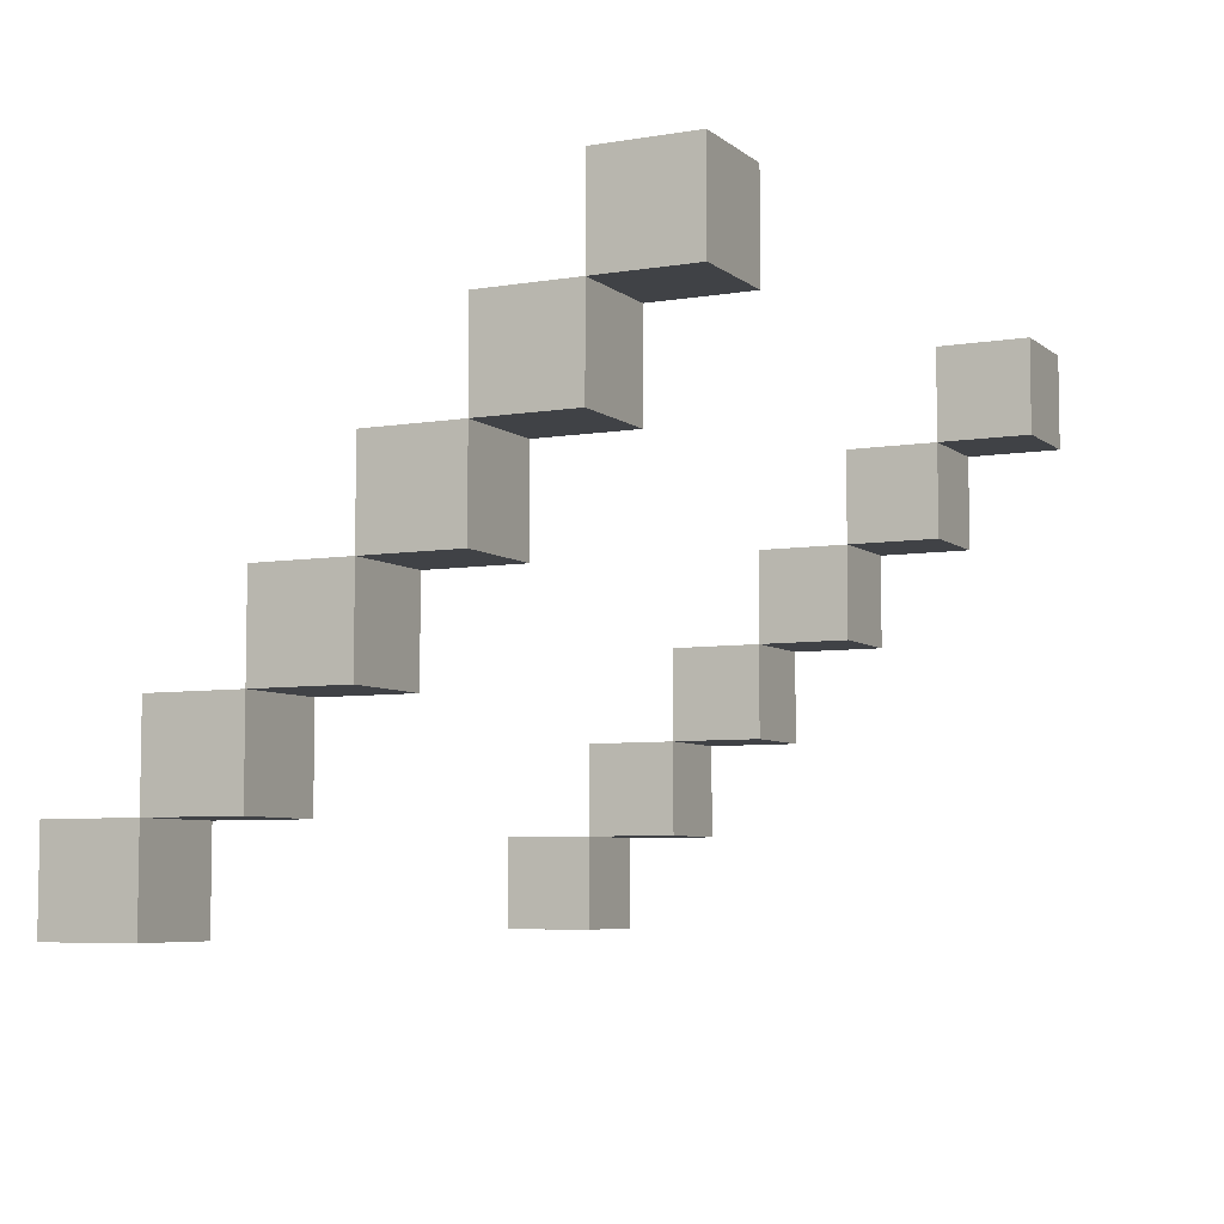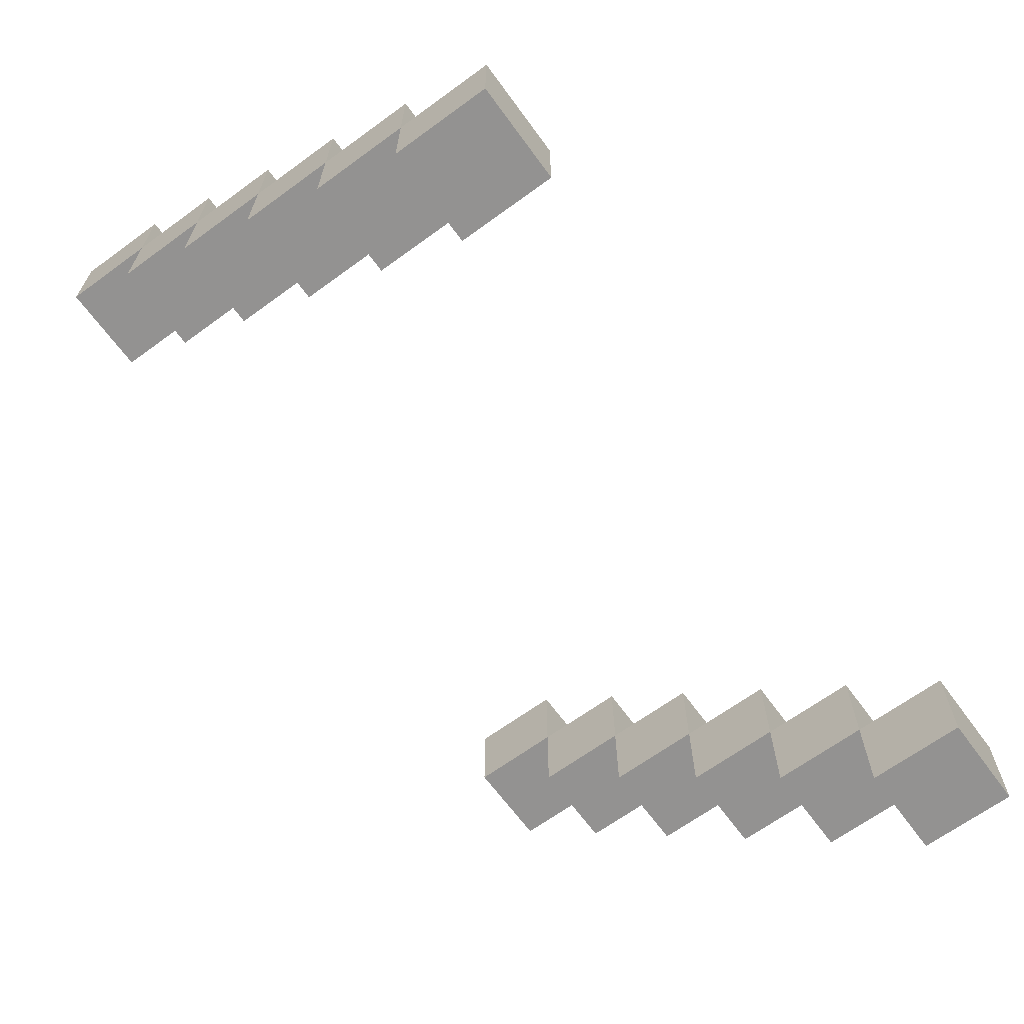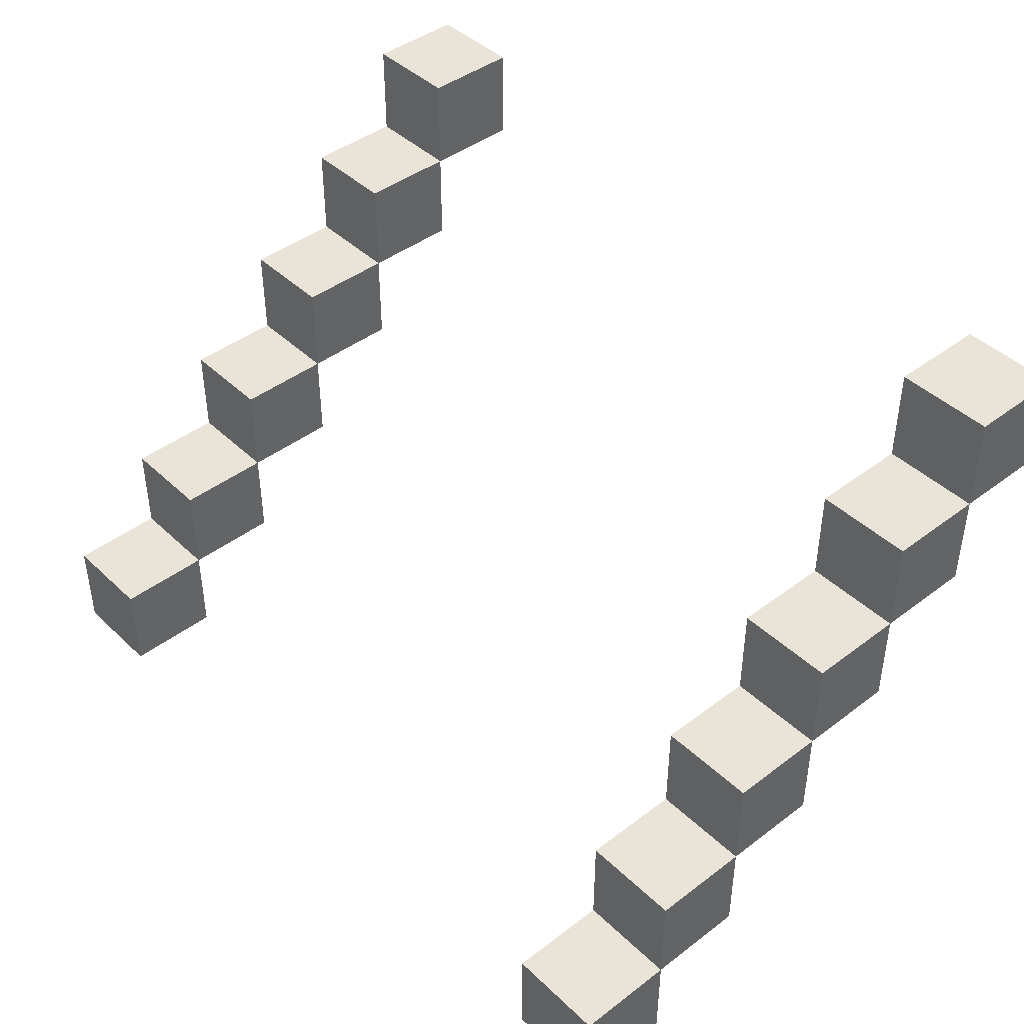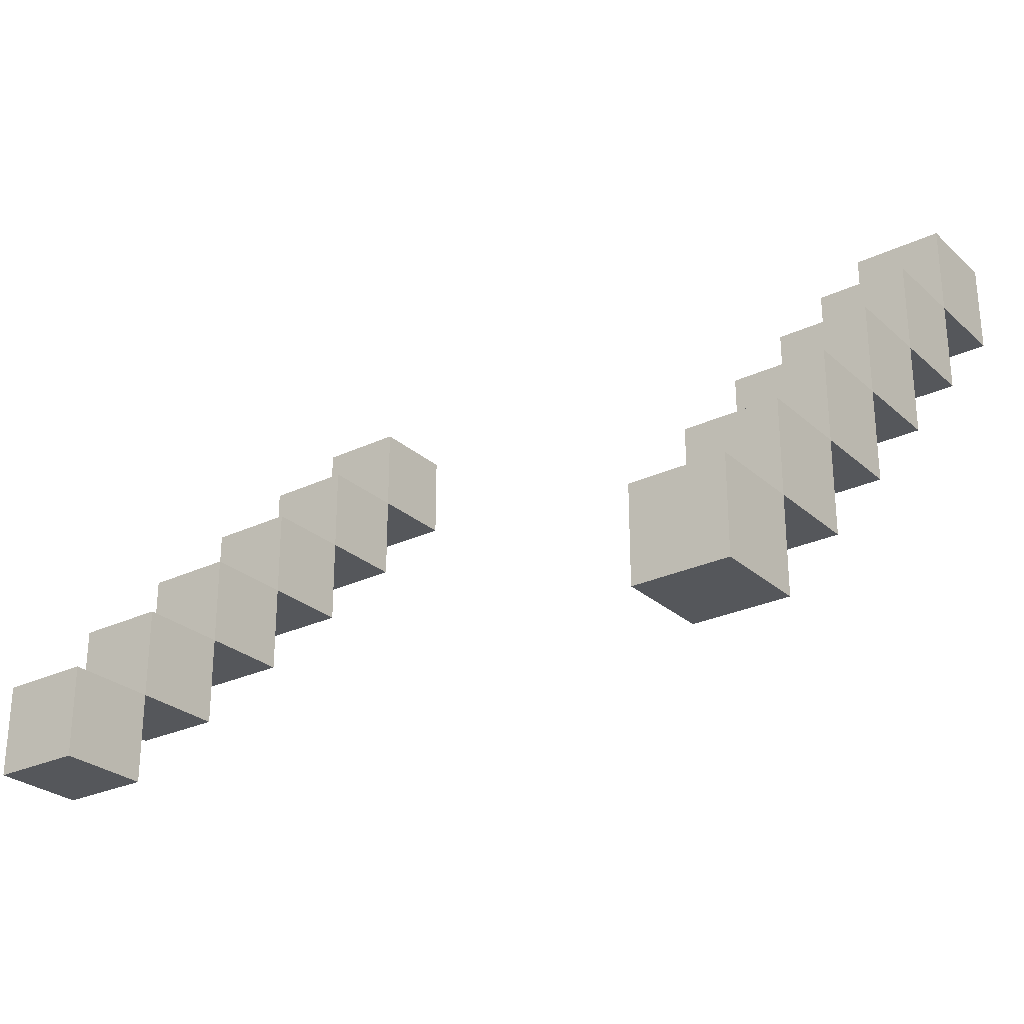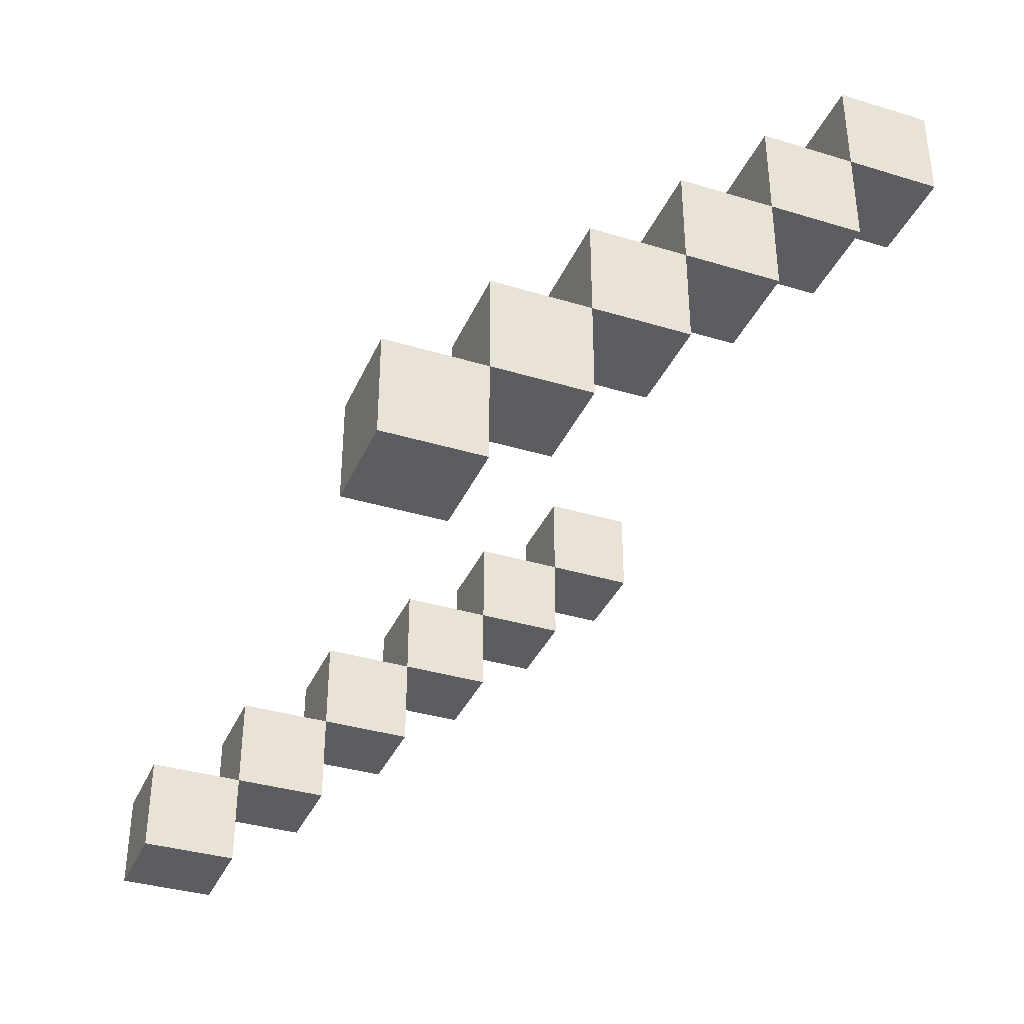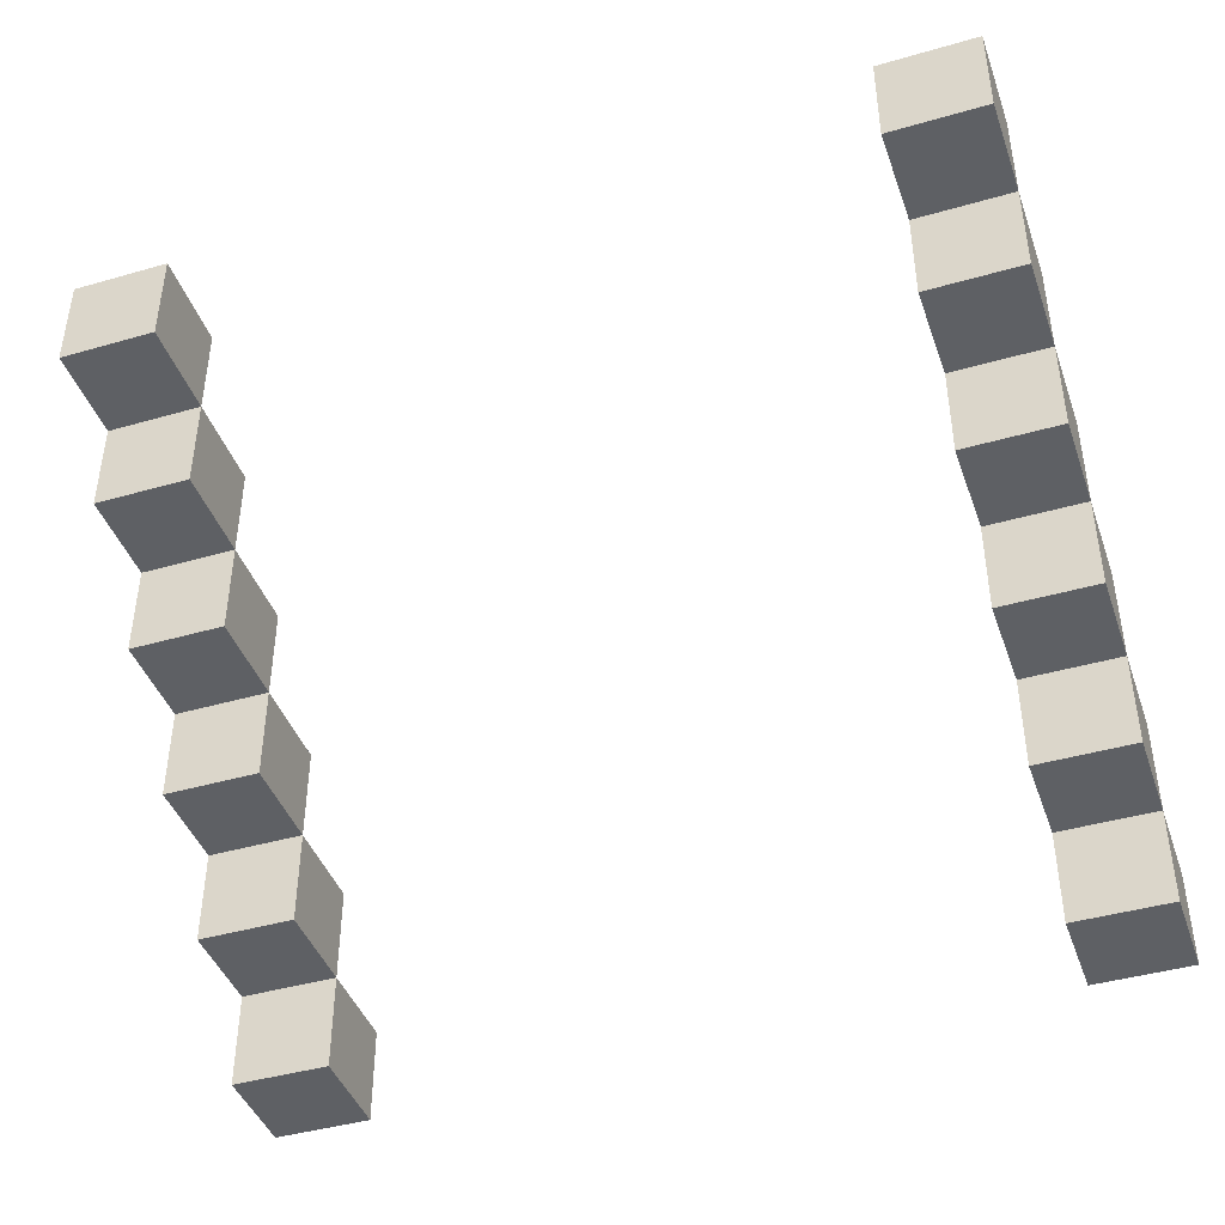
<metadata>
{"format":"obj","ext":"obj","renderer":"f3d","projection":"perspective","resolution":1024,"background":"white","views":[{"elev":-6.2,"azim":116.3,"up":"+Z"},{"elev":-66.4,"azim":126.2,"up":"+Y"},{"elev":43.2,"azim":-131.9,"up":"+Y"},{"elev":-26.9,"azim":36.5,"up":"+Z"},{"elev":-36.0,"azim":-111.7,"up":"+Y"},{"elev":-42.8,"azim":-161.1,"up":"+Z"}]}
</metadata>
<code>
o
v -10.8 1 1.1
v -10.9 1 1.1
v -11.6 1 1.1
v -11.7 1 1.1
v -10.8 1.1 1.1
v -10.9 1.1 1.1
v -11.6 1.1 1.1
v -11.7 1.1 1.1
v -10.8 0.9 1
v -10.9 0.9 1
v -11.6 0.9 1
v -11.7 0.9 1
v -10.8 1 1
v -10.9 1 1
v -11.6 1 1
v -11.7 1 1
v -10.8 0.8 0.9
v -10.9 0.8 0.9
v -11.6 0.8 0.9
v -11.7 0.8 0.9
v -10.8 0.9 0.9
v -10.9 0.9 0.9
v -11.6 0.9 0.9
v -11.7 0.9 0.9
v -10.8 0.7 0.8
v -10.9 0.7 0.8
v -11.6 0.7 0.8
v -11.7 0.7 0.8
v -10.8 0.8 0.8
v -10.9 0.8 0.8
v -11.6 0.8 0.8
v -11.7 0.8 0.8
v -10.8 0.6 0.7
v -10.9 0.6 0.7
v -11.6 0.6 0.7
v -11.7 0.6 0.7
v -10.8 0.7 0.7
v -10.9 0.7 0.7
v -11.6 0.7 0.7
v -11.7 0.7 0.7
v -10.8 0.5 0.6
v -10.9 0.5 0.6
v -11.6 0.5 0.6
v -11.7 0.5 0.6
v -10.8 0.6 0.6
v -10.9 0.6 0.6
v -11.6 0.6 0.6
v -11.7 0.6 0.6
v -10.8 1 1
v -10.9 1 1
v -11.6 1 1
v -11.7 1 1
v -10.8 1.1 1
v -10.9 1.1 1
v -11.6 1.1 1
v -11.7 1.1 1
v -10.8 0.9 0.9
v -10.9 0.9 0.9
v -11.6 0.9 0.9
v -11.7 0.9 0.9
v -10.8 1 0.9
v -10.9 1 0.9
v -11.6 1 0.9
v -11.7 1 0.9
v -10.8 0.8 0.8
v -10.9 0.8 0.8
v -11.6 0.8 0.8
v -11.7 0.8 0.8
v -10.8 0.9 0.8
v -10.9 0.9 0.8
v -11.6 0.9 0.8
v -11.7 0.9 0.8
v -10.8 0.7 0.7
v -10.9 0.7 0.7
v -11.6 0.7 0.7
v -11.7 0.7 0.7
v -10.8 0.8 0.7
v -10.9 0.8 0.7
v -11.6 0.8 0.7
v -11.7 0.8 0.7
v -10.8 0.6 0.6
v -10.9 0.6 0.6
v -11.6 0.6 0.6
v -11.7 0.6 0.6
v -10.8 0.7 0.6
v -10.9 0.7 0.6
v -11.6 0.7 0.6
v -11.7 0.7 0.6
v -10.8 0.5 0.5
v -10.9 0.5 0.5
v -11.6 0.5 0.5
v -11.7 0.5 0.5
v -10.8 0.6 0.5
v -10.9 0.6 0.5
v -11.6 0.6 0.5
v -11.7 0.6 0.5
v -10.8 1 1.1
v -10.8 1.1 1.1
v -10.8 0.9 1
v -10.8 1 1
v -10.8 1.1 1
v -10.8 0.8 0.9
v -10.8 0.9 0.9
v -10.8 1 0.9
v -10.8 0.7 0.8
v -10.8 0.8 0.8
v -10.8 0.9 0.8
v -10.8 0.6 0.7
v -10.8 0.7 0.7
v -10.8 0.8 0.7
v -10.8 0.5 0.6
v -10.8 0.6 0.6
v -10.8 0.7 0.6
v -10.8 0.5 0.5
v -10.8 0.6 0.5
v -11.6 1 1.1
v -11.6 1.1 1.1
v -11.6 0.9 1
v -11.6 1 1
v -11.6 1.1 1
v -11.6 0.8 0.9
v -11.6 0.9 0.9
v -11.6 1 0.9
v -11.6 0.7 0.8
v -11.6 0.8 0.8
v -11.6 0.9 0.8
v -11.6 0.6 0.7
v -11.6 0.7 0.7
v -11.6 0.8 0.7
v -11.6 0.5 0.6
v -11.6 0.6 0.6
v -11.6 0.7 0.6
v -11.6 0.5 0.5
v -11.6 0.6 0.5
v -10.9 1 1.1
v -10.9 1.1 1.1
v -10.9 0.9 1
v -10.9 1 1
v -10.9 1.1 1
v -10.9 0.8 0.9
v -10.9 0.9 0.9
v -10.9 1 0.9
v -10.9 0.7 0.8
v -10.9 0.8 0.8
v -10.9 0.9 0.8
v -10.9 0.6 0.7
v -10.9 0.7 0.7
v -10.9 0.8 0.7
v -10.9 0.5 0.6
v -10.9 0.6 0.6
v -10.9 0.7 0.6
v -10.9 0.5 0.5
v -10.9 0.6 0.5
v -11.7 1 1.1
v -11.7 1.1 1.1
v -11.7 0.9 1
v -11.7 1 1
v -11.7 1.1 1
v -11.7 0.8 0.9
v -11.7 0.9 0.9
v -11.7 1 0.9
v -11.7 0.7 0.8
v -11.7 0.8 0.8
v -11.7 0.9 0.8
v -11.7 0.6 0.7
v -11.7 0.7 0.7
v -11.7 0.8 0.7
v -11.7 0.5 0.6
v -11.7 0.6 0.6
v -11.7 0.7 0.6
v -11.7 0.5 0.5
v -11.7 0.6 0.5
v -10.8 0.5 0.6
v -10.8 0.5 0.5
v -10.9 0.5 0.6
v -10.9 0.5 0.5
v -11.6 0.5 0.6
v -11.6 0.5 0.5
v -11.7 0.5 0.6
v -11.7 0.5 0.5
v -10.8 0.6 0.7
v -10.8 0.6 0.6
v -10.9 0.6 0.7
v -10.9 0.6 0.6
v -11.6 0.6 0.7
v -11.6 0.6 0.6
v -11.7 0.6 0.7
v -11.7 0.6 0.6
v -10.8 0.7 0.8
v -10.8 0.7 0.7
v -10.9 0.7 0.8
v -10.9 0.7 0.7
v -11.6 0.7 0.8
v -11.6 0.7 0.7
v -11.7 0.7 0.8
v -11.7 0.7 0.7
v -10.8 0.8 0.9
v -10.8 0.8 0.8
v -10.9 0.8 0.9
v -10.9 0.8 0.8
v -11.6 0.8 0.9
v -11.6 0.8 0.8
v -11.7 0.8 0.9
v -11.7 0.8 0.8
v -10.8 0.9 1
v -10.8 0.9 0.9
v -10.9 0.9 1
v -10.9 0.9 0.9
v -11.6 0.9 1
v -11.6 0.9 0.9
v -11.7 0.9 1
v -11.7 0.9 0.9
v -10.8 1 1.1
v -10.8 1 1
v -10.9 1 1.1
v -10.9 1 1
v -11.6 1 1.1
v -11.6 1 1
v -11.7 1 1.1
v -11.7 1 1
v -10.8 0.6 0.6
v -10.8 0.6 0.5
v -10.9 0.6 0.6
v -10.9 0.6 0.5
v -11.6 0.6 0.6
v -11.6 0.6 0.5
v -11.7 0.6 0.6
v -11.7 0.6 0.5
v -10.8 0.7 0.7
v -10.8 0.7 0.6
v -10.9 0.7 0.7
v -10.9 0.7 0.6
v -11.6 0.7 0.7
v -11.6 0.7 0.6
v -11.7 0.7 0.7
v -11.7 0.7 0.6
v -10.8 0.8 0.8
v -10.8 0.8 0.7
v -10.9 0.8 0.8
v -10.9 0.8 0.7
v -11.6 0.8 0.8
v -11.6 0.8 0.7
v -11.7 0.8 0.8
v -11.7 0.8 0.7
v -10.8 0.9 0.9
v -10.8 0.9 0.8
v -10.9 0.9 0.9
v -10.9 0.9 0.8
v -11.6 0.9 0.9
v -11.6 0.9 0.8
v -11.7 0.9 0.9
v -11.7 0.9 0.8
v -10.8 1 1
v -10.8 1 0.9
v -10.9 1 1
v -10.9 1 0.9
v -11.6 1 1
v -11.6 1 0.9
v -11.7 1 1
v -11.7 1 0.9
v -10.8 1.1 1.1
v -10.8 1.1 1
v -10.9 1.1 1.1
v -10.9 1.1 1
v -11.6 1.1 1.1
v -11.6 1.1 1
v -11.7 1.1 1.1
v -11.7 1.1 1
f 5 2 1
f 6 2 5
f 7 4 3
f 8 4 7
f 13 10 9
f 14 10 13
f 15 12 11
f 16 12 15
f 21 18 17
f 22 18 21
f 23 20 19
f 24 20 23
f 29 26 25
f 30 26 29
f 31 28 27
f 32 28 31
f 37 34 33
f 38 34 37
f 39 36 35
f 40 36 39
f 45 42 41
f 46 42 45
f 47 44 43
f 48 44 47
f 49 50 53
f 53 50 54
f 51 52 55
f 55 52 56
f 57 58 61
f 61 58 62
f 59 60 63
f 63 60 64
f 65 66 69
f 69 66 70
f 67 68 71
f 71 68 72
f 73 74 77
f 77 74 78
f 75 76 79
f 79 76 80
f 81 82 85
f 85 82 86
f 83 84 87
f 87 84 88
f 89 90 93
f 93 90 94
f 91 92 95
f 95 92 96
f 100 98 97
f 101 98 100
f 103 100 99
f 104 100 103
f 106 103 102
f 107 103 106
f 109 106 105
f 110 106 109
f 112 109 108
f 113 109 112
f 114 112 111
f 115 112 114
f 119 117 116
f 120 117 119
f 122 119 118
f 123 119 122
f 125 122 121
f 126 122 125
f 128 125 124
f 129 125 128
f 131 128 127
f 132 128 131
f 133 131 130
f 134 131 133
f 135 136 138
f 138 136 139
f 137 138 141
f 141 138 142
f 140 141 144
f 144 141 145
f 143 144 147
f 147 144 148
f 146 147 150
f 150 147 151
f 149 150 152
f 152 150 153
f 154 155 157
f 157 155 158
f 156 157 160
f 160 157 161
f 159 160 163
f 163 160 164
f 162 163 166
f 166 163 167
f 165 166 169
f 169 166 170
f 168 169 171
f 171 169 172
f 175 174 173
f 176 174 175
f 179 178 177
f 180 178 179
f 183 182 181
f 184 182 183
f 187 186 185
f 188 186 187
f 191 190 189
f 192 190 191
f 195 194 193
f 196 194 195
f 199 198 197
f 200 198 199
f 203 202 201
f 204 202 203
f 207 206 205
f 208 206 207
f 211 210 209
f 212 210 211
f 215 214 213
f 216 214 215
f 219 218 217
f 220 218 219
f 221 222 223
f 223 222 224
f 225 226 227
f 227 226 228
f 229 230 231
f 231 230 232
f 233 234 235
f 235 234 236
f 237 238 239
f 239 238 240
f 241 242 243
f 243 242 244
f 245 246 247
f 247 246 248
f 249 250 251
f 251 250 252
f 253 254 255
f 255 254 256
f 257 258 259
f 259 258 260
f 261 262 263
f 263 262 264
f 265 266 267
f 267 266 268

</code>
